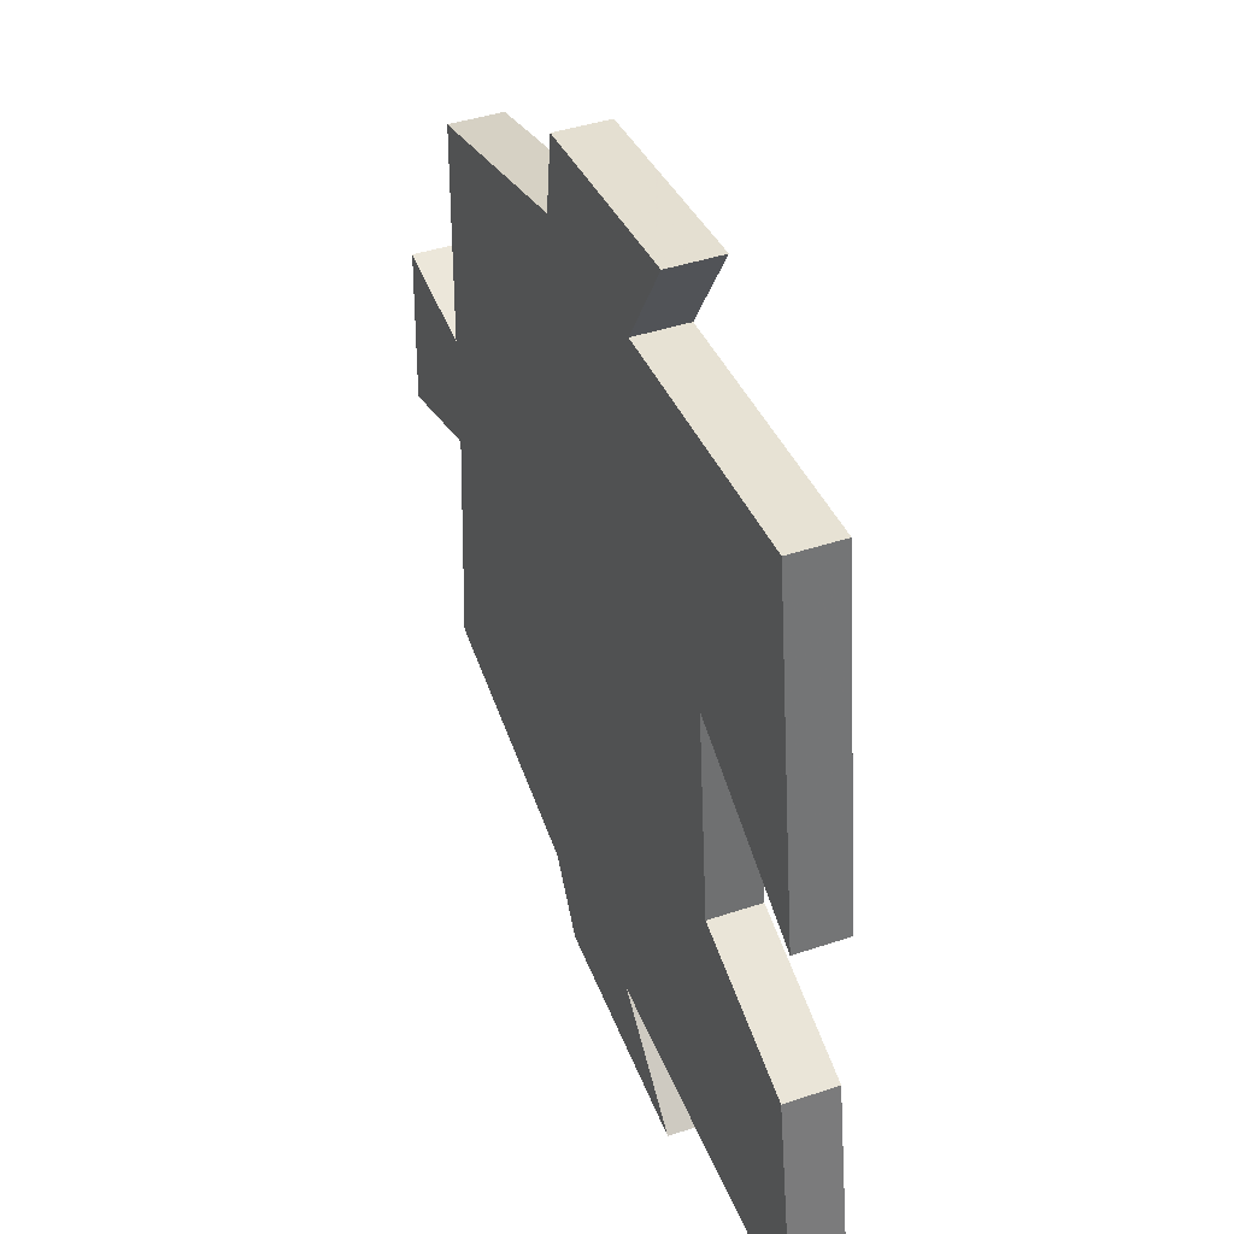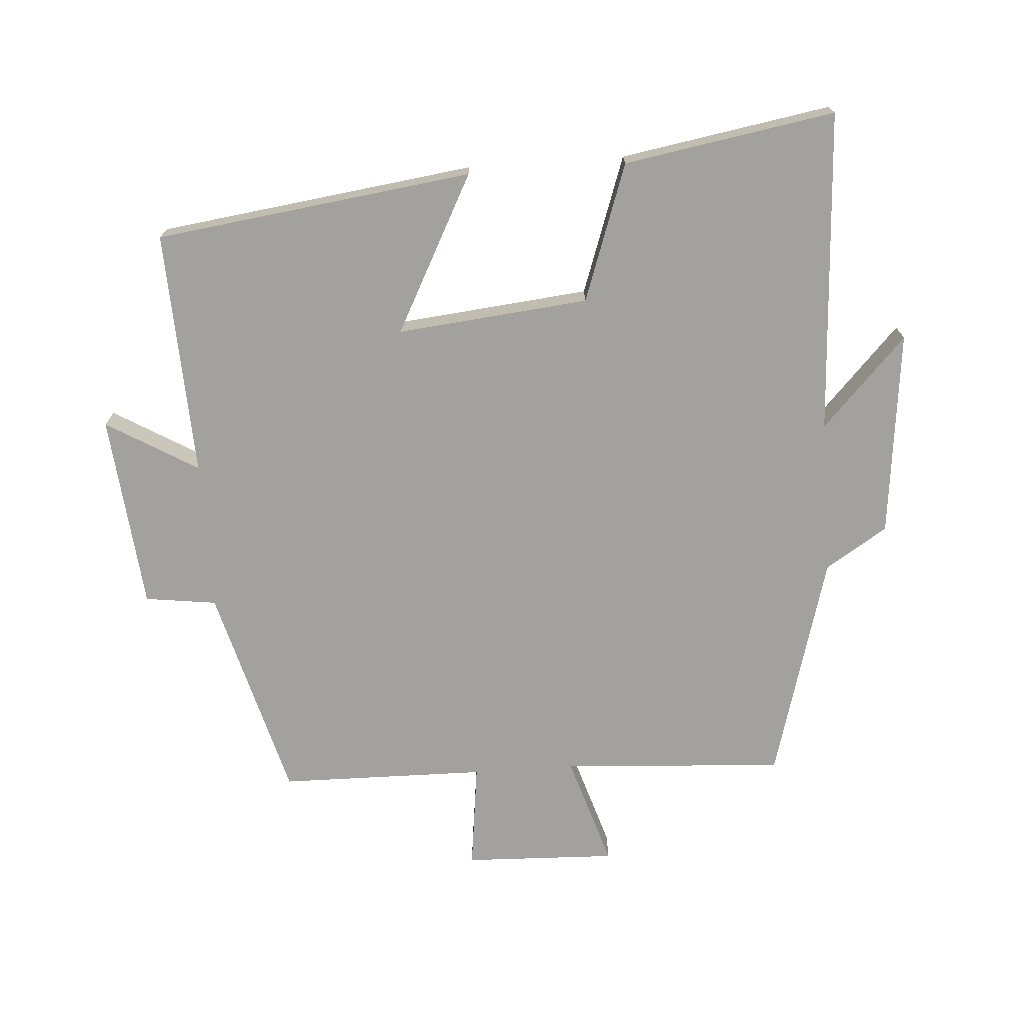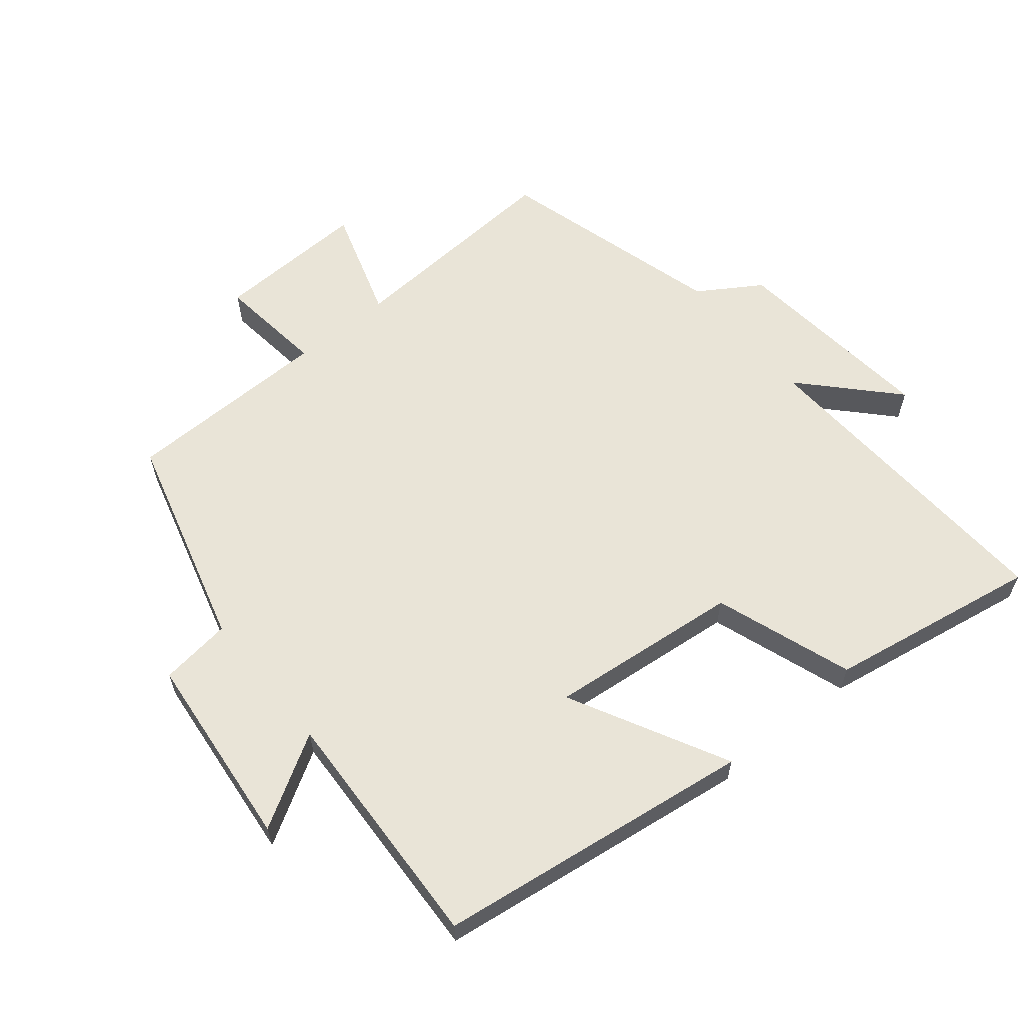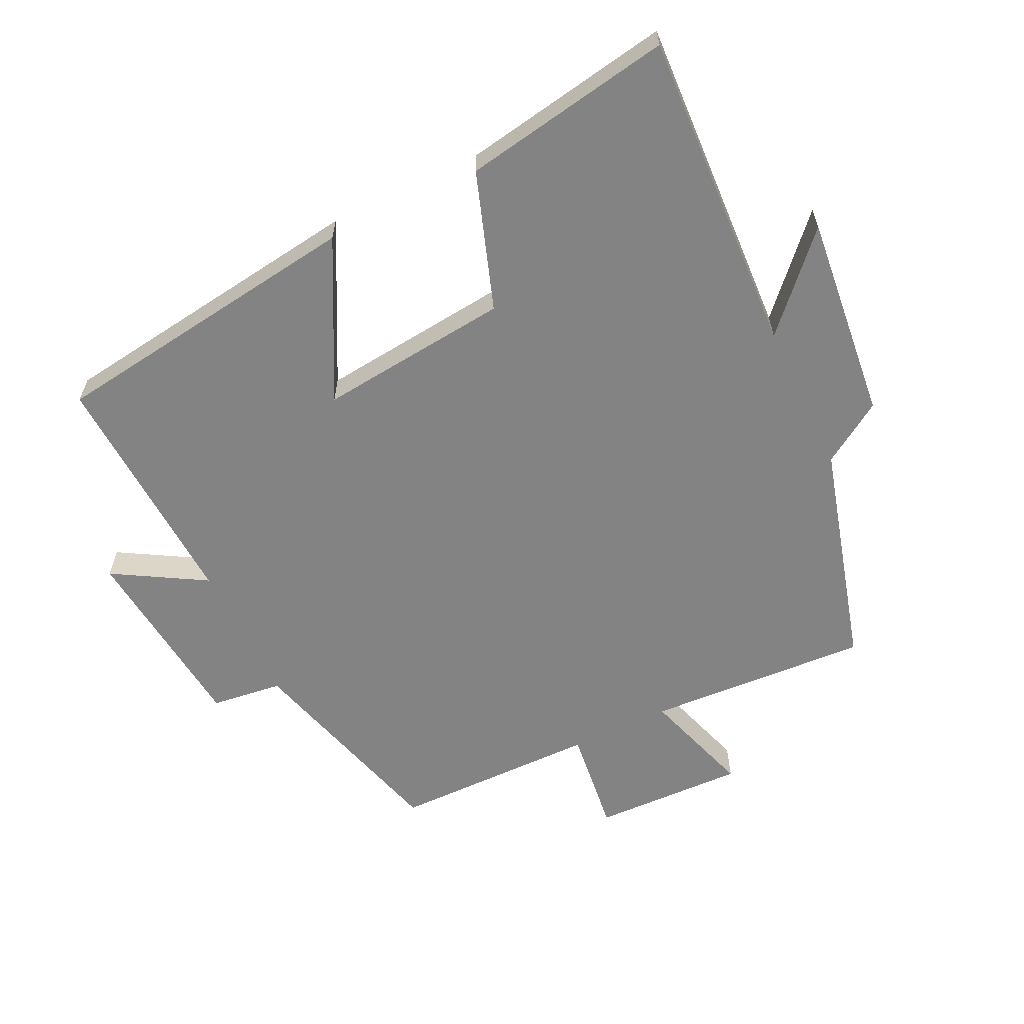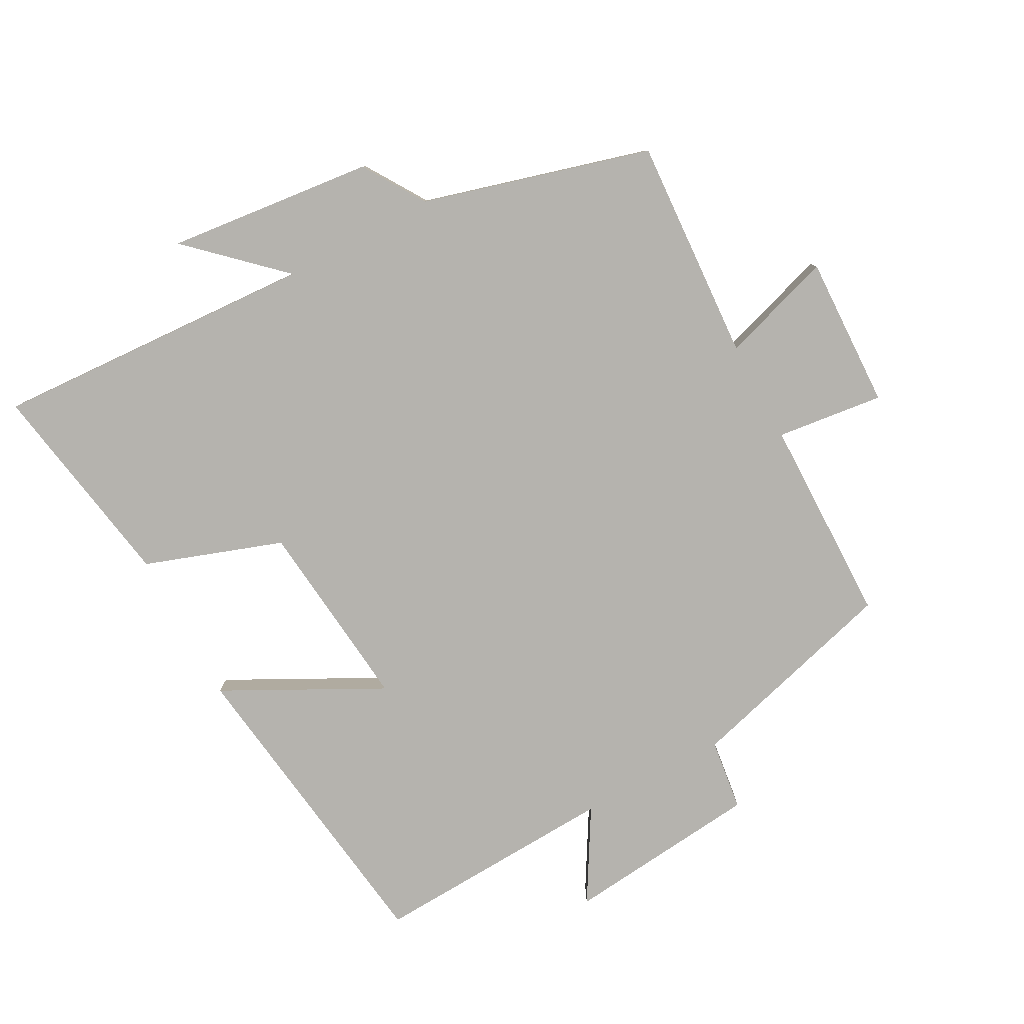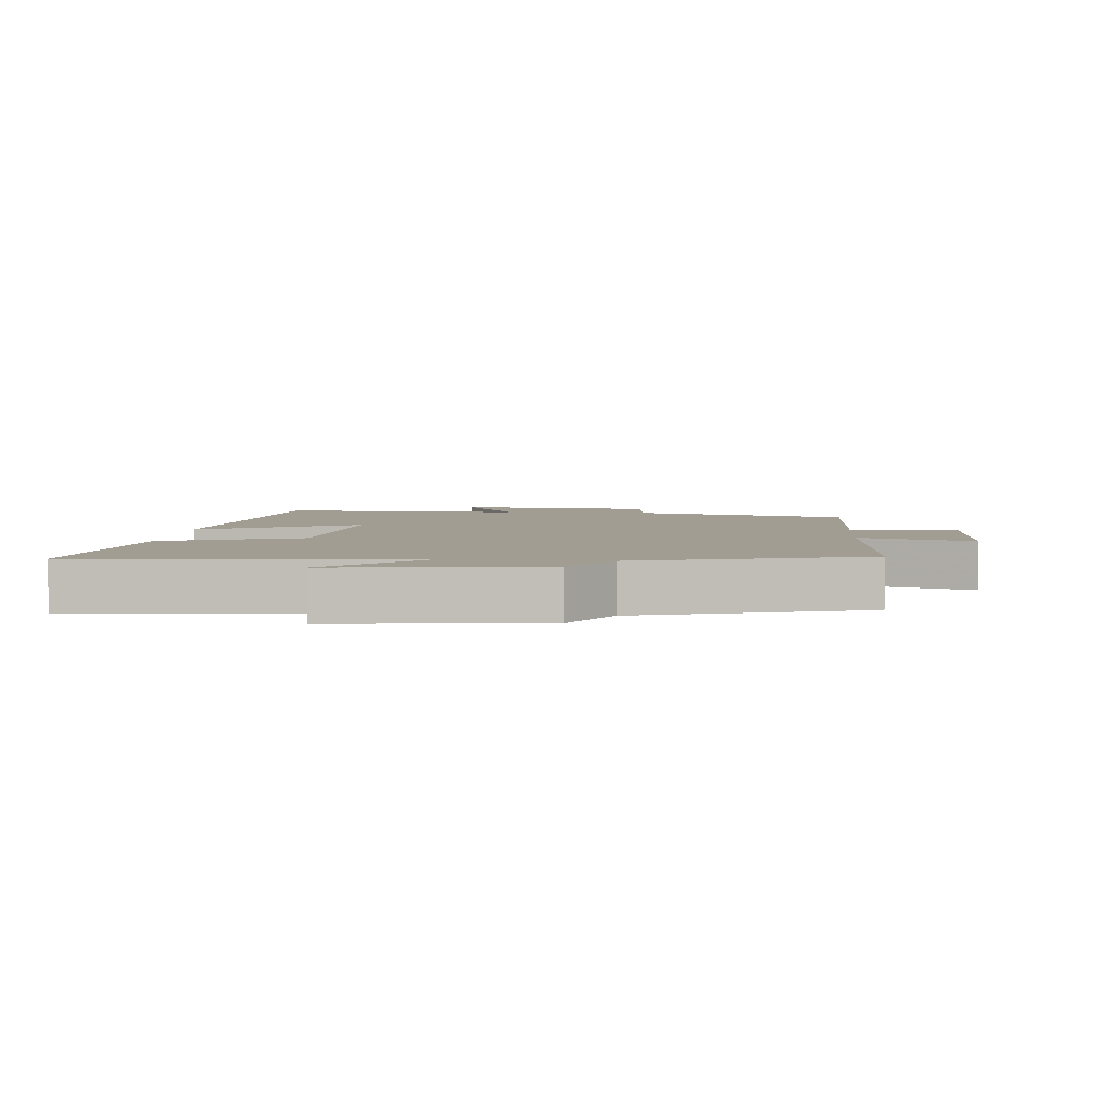
<metadata>
{"format":"obj","ext":"obj","renderer":"f3d","projection":"perspective","resolution":1024,"background":"white","views":[{"elev":42.8,"azim":68.3,"up":"+Z"},{"elev":-72.1,"azim":93.9,"up":"+Y"},{"elev":61.0,"azim":50.7,"up":"+Y"},{"elev":-61.0,"azim":115.9,"up":"+Y"},{"elev":-80.0,"azim":-151.6,"up":"+Y"},{"elev":4.6,"azim":-175.4,"up":"+Y"}]}
</metadata>
<code>
v 0.555 0.07 -0.527
v 0.062 0.07 -0.5
v 0.198 0.07 -0.628
v -0.116 0.07 -0.594
v -0.176 0.07 -0.5
v -0.521 0.07 -0.403
v -0.5 0.07 -0.063
v -0.671 0.07 -0.117
v -0.663 0.07 0.115
v -0.5 0.07 0.095
v -0.496 0.07 0.41
v -0.169 0.07 0.5
v -0.155 0.07 0.609
v 0.143 0.07 0.639
v 0.061 0.07 0.5
v 0.435 0.07 0.517
v 0.5 0.07 0.034
v 0.261 0.07 0.159
v 0.291 0.07 -0.133
v 0.5 0.07 -0.206
v 0.555 0 -0.527
v 0.062 0 -0.5
v 0.198 0 -0.628
v -0.116 0 -0.594
v -0.176 0 -0.5
v -0.521 0 -0.403
v -0.5 0 -0.063
v -0.671 0 -0.117
v -0.663 0 0.115
v -0.5 0 0.095
v -0.496 0 0.41
v -0.169 0 0.5
v -0.155 0 0.609
v 0.143 0 0.639
v 0.061 0 0.5
v 0.435 0 0.517
v 0.5 0 0.034
v 0.261 0 0.159
v 0.291 0 -0.133
v 0.5 0 -0.206
f 19 20 1 2
f 18 19 2
f 15 16 17 18
f 15 18 2
f 12 13 14 15
f 10 11 12 15
f 10 15 2
f 7 8 9 10
f 7 10 2
f 5 6 7 2
f 2 3 4 5
f 22 21 40 39
f 22 39 38
f 38 37 36 35
f 22 38 35
f 35 34 33 32
f 35 32 31 30
f 22 35 30
f 30 29 28 27
f 22 30 27
f 22 27 26 25
f 25 24 23 22
f 1 21 22 2
f 2 22 23 3
f 3 23 24 4
f 4 24 25 5
f 5 25 26 6
f 6 26 27 7
f 7 27 28 8
f 8 28 29 9
f 9 29 30 10
f 10 30 31 11
f 11 31 32 12
f 12 32 33 13
f 13 33 34 14
f 14 34 35 15
f 15 35 36 16
f 16 36 37 17
f 17 37 38 18
f 18 38 39 19
f 19 39 40 20
f 20 40 21 1

</code>
